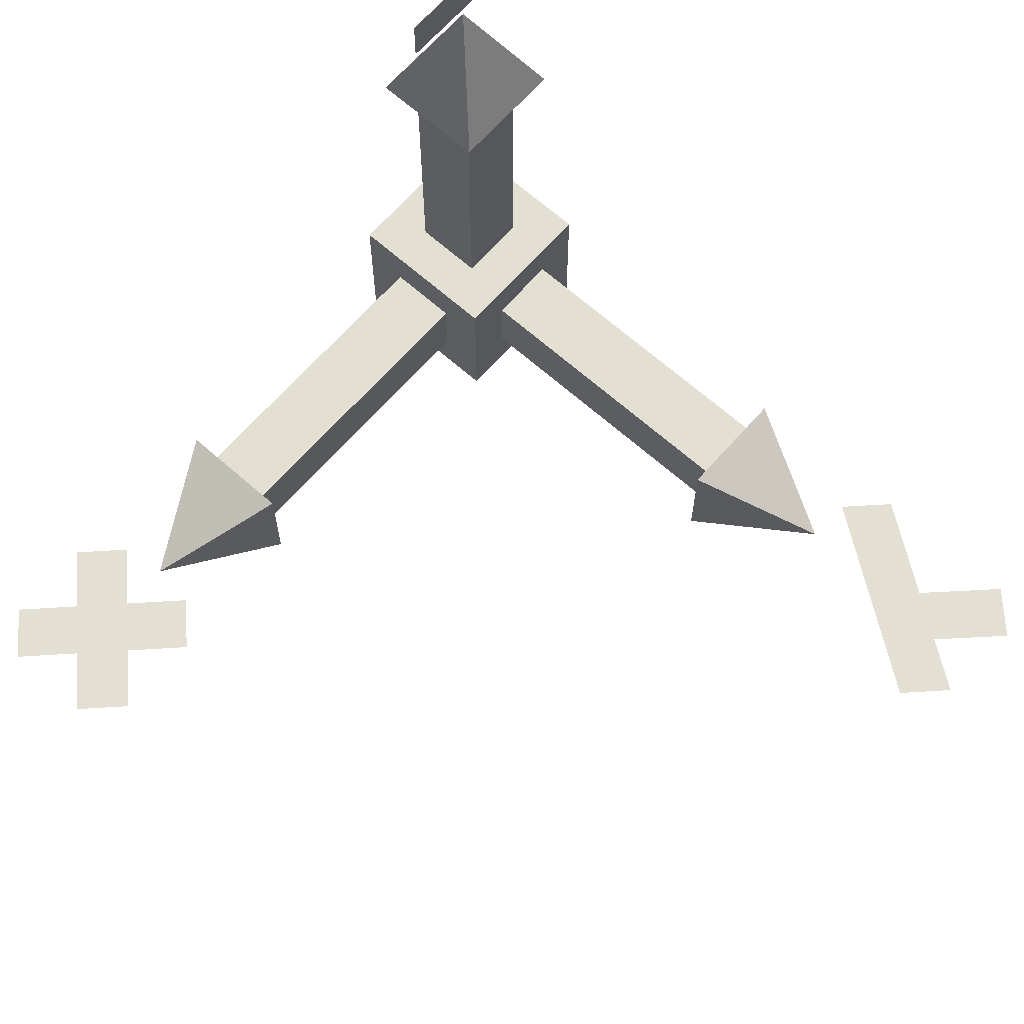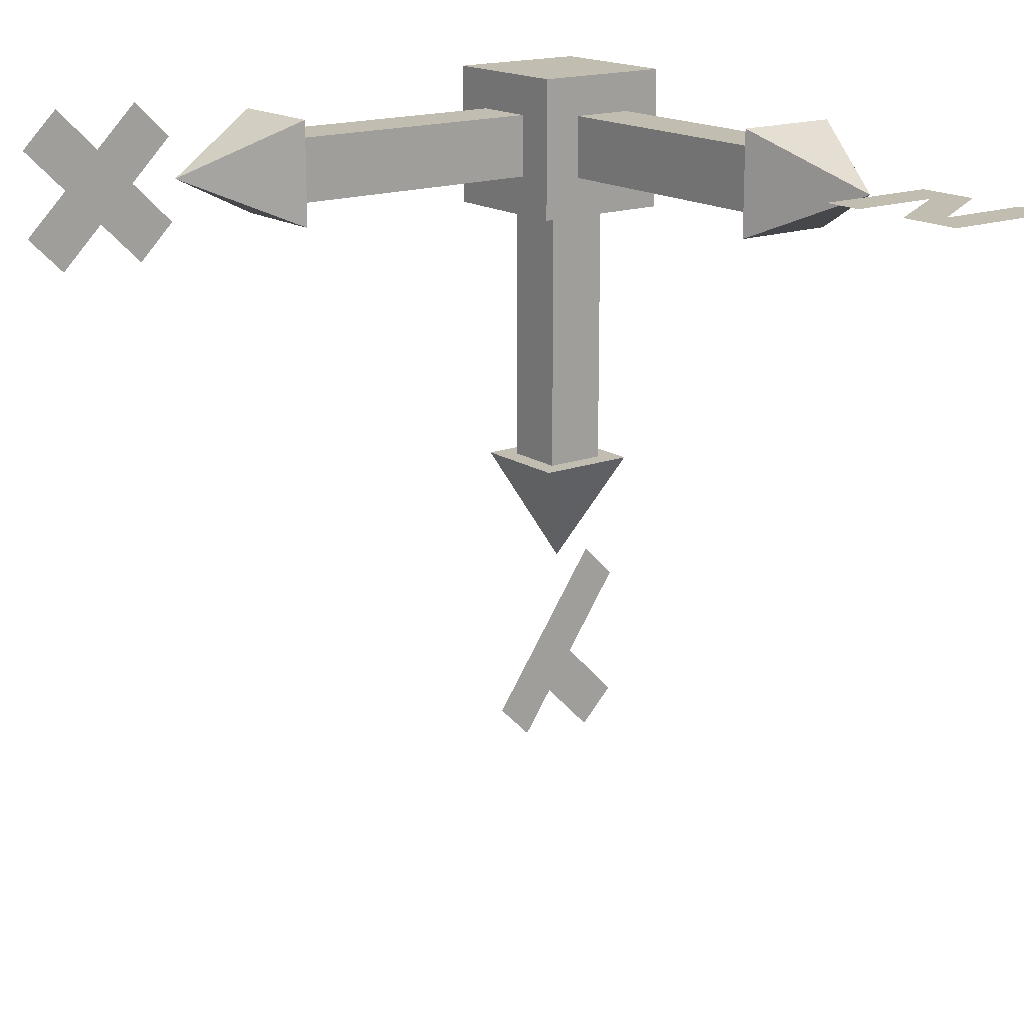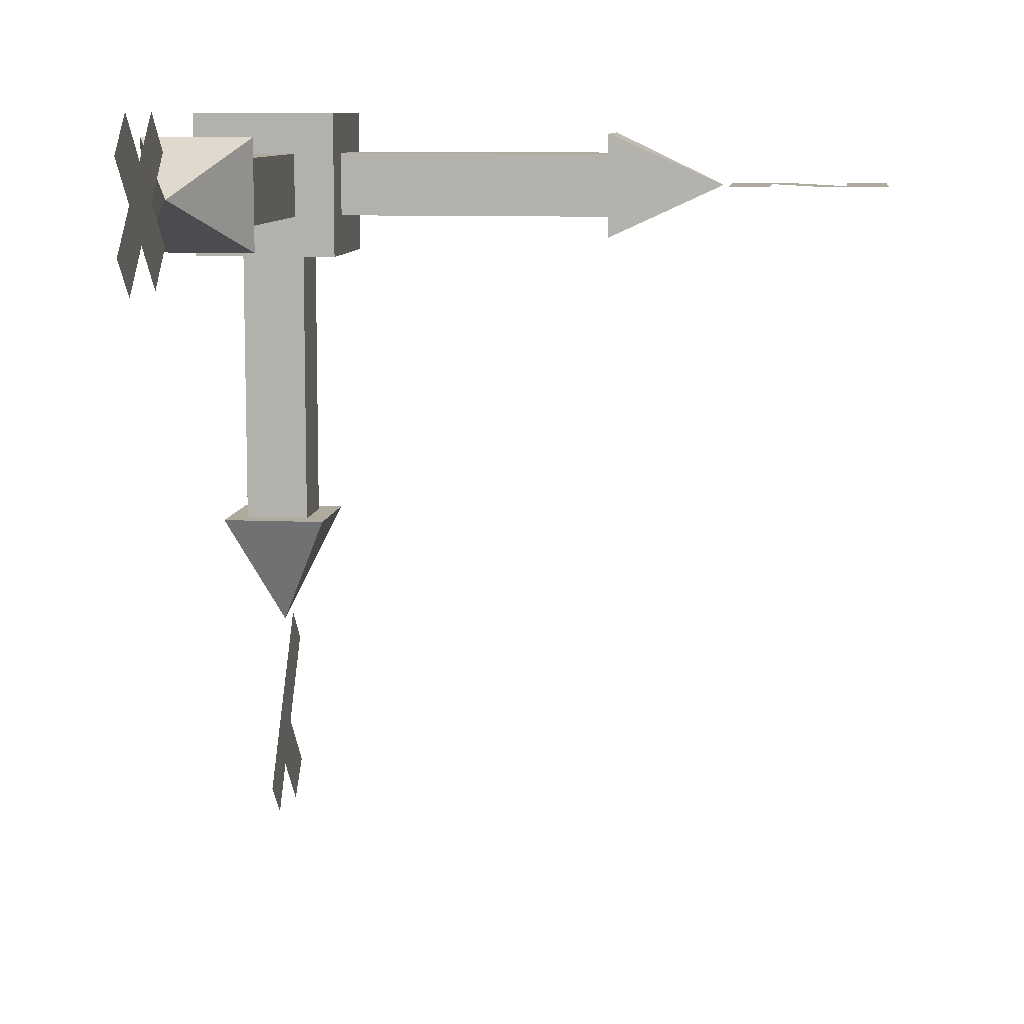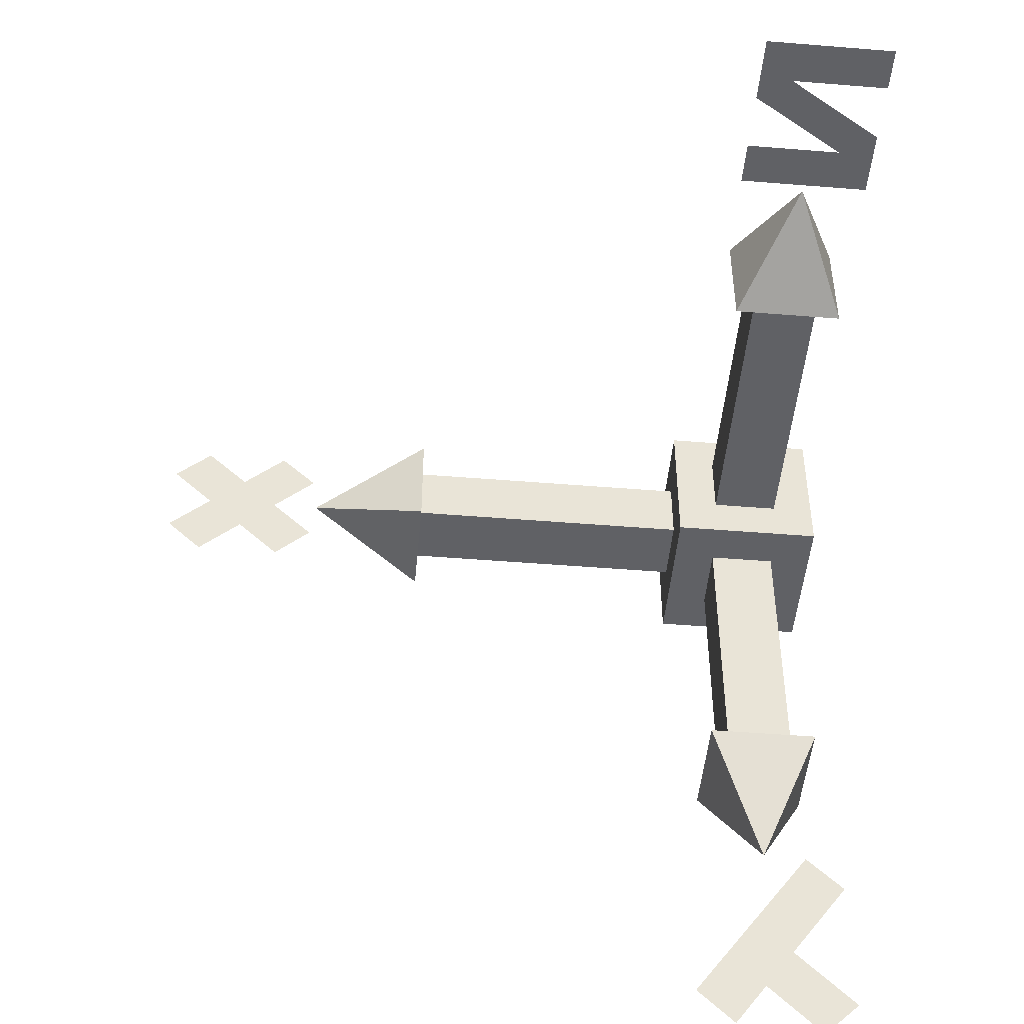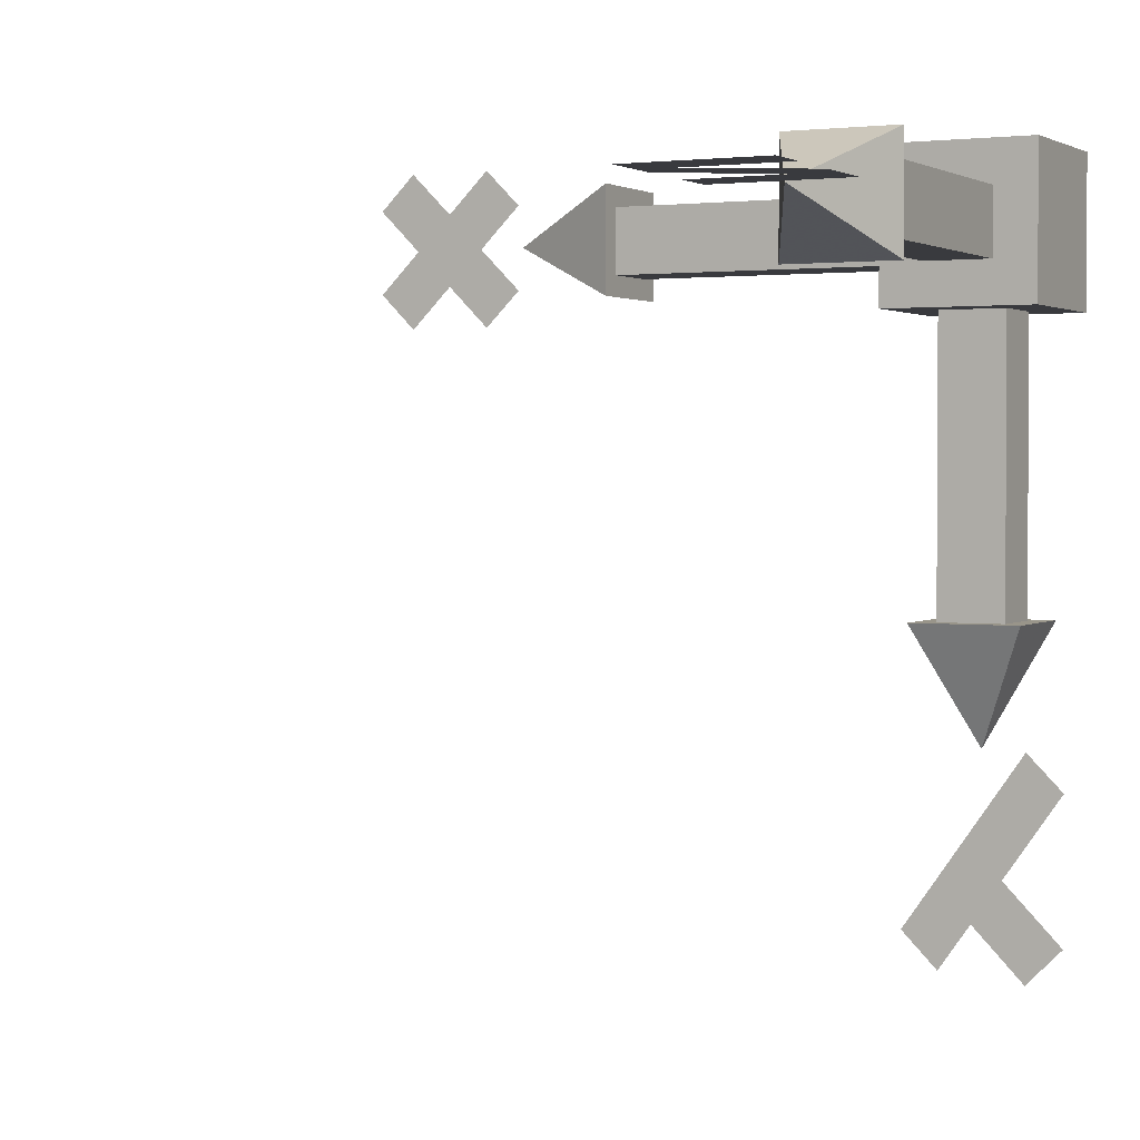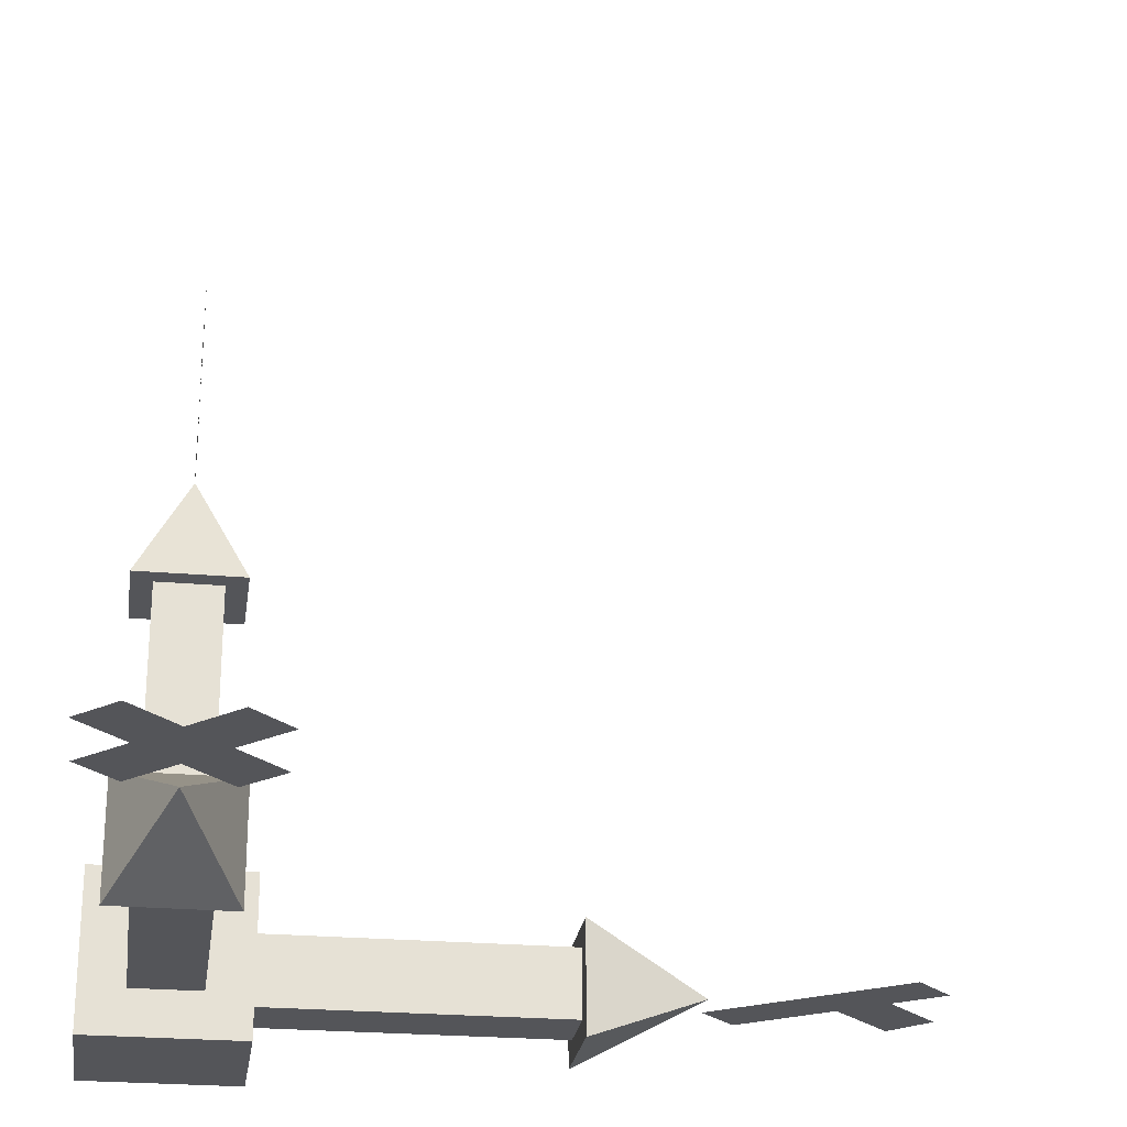
<metadata>
{"format":"obj","ext":"obj","renderer":"f3d","projection":"perspective","resolution":1024,"background":"white","views":[{"elev":66.9,"azim":131.5,"up":"+Y"},{"elev":16.7,"azim":143.0,"up":"+Z"},{"elev":9.2,"azim":97.0,"up":"+Z"},{"elev":-48.3,"azim":174.8,"up":"+Z"},{"elev":2.0,"azim":-153.2,"up":"+Z"},{"elev":-24.7,"azim":81.9,"up":"+Y"}]}
</metadata>
<code>
o Cube
v -0.6193 -0.6193 0.6193
v -0.2722 0.6193 0.2722
v -0.6193 -0.6193 -0.6193
v -0.2722 0.6193 -0.2722
v 0.6193 -0.6193 0.6193
v 0.2722 0.6193 0.2722
v 0.2722 0.6193 -0.2722
v -0.6193 0.6193 0.6193
v 0.6193 0.6193 0.6193
v -0.2722 2.995 0.2722
v -0.2722 2.995 -0.2722
v 0.2722 2.995 -0.2722
v 0.2722 2.995 0.2722
v -0.4473 2.995 0.4473
v -0.4473 2.995 -0.4473
v 0.4473 2.995 -0.4473
v 0.4473 2.995 0.4473
v 0 3.975 0
v -0.5324 5.047 0
v 0.5324 5.047 0
v -0.5324 5.399 0
v 0.5324 5.399 0
v -0.5324 4.037 0
v 0.5324 4.037 0
v -0.5324 4.389 0
v 0.5324 4.389 0
v -0.5324 4.214 0
v 0.5324 4.86 0
v -0.5324 4.566 0
v 0.5324 5.212 0
v 0.6193 0.2722 0.2722
v 0.6193 0.2722 -0.2722
v 0.6193 -0.2722 0.2722
v 0.6193 -0.2722 -0.2722
v 4.317 -0 -0.6517
v 4.017 -0 -0.351
v 5.32 -0 0.351
v 2.995 0.2722 0.2722
v 2.995 0.2722 -0.2722
v 2.995 -0.2722 -0.2722
v 2.995 -0.2722 0.2722
v 2.995 0.4473 0.4473
v 2.995 0.4473 -0.4473
v 2.995 -0.4473 -0.4473
v 2.995 -0.4473 0.4473
v 3.975 -0 0
v 0.2722 0.2722 -0.6193
v -0.2722 0.2722 -0.6193
v 0.2722 -0.2722 -0.6193
v -0.2722 -0.2722 -0.6193
v 0.6193 0.6193 -0.6193
v -0.6193 0.6193 -0.6193
v 5.019 -0 0.6517
v 0.6193 -0.6193 -0.6193
v 0.2722 0.2722 -2.995
v -0.2722 0.2722 -2.995
v -0.2722 -0.2722 -2.995
v 0.2722 -0.2722 -2.995
v 0.4473 0.4473 -2.995
v -0.4473 0.4473 -2.995
v -0.4473 -0.4473 -2.995
v 0.4473 -0.4473 -2.995
v -0 -0 -3.975
v 4.017 -0 0.351
v 4.317 -0 0.6517
v 5.019 -0 -0.6517
v 5.32 -0 -0.351
v -0.3529 -0 -5.776
v -0.6536 -0 -5.476
v 0.3522 -0 -5.059
v 0.0515 -0 -4.758
v -0.6536 -0 -4.288
v -0.3529 -0 -3.987
v 0.3491 -0 -5.716
v 0.6498 -0 -5.415
v -0.5324 5.047 0
v 0.5324 5.047 0
v -0.5324 5.399 0
v 0.5324 5.399 0
v -0.5324 4.037 0
v 0.5324 4.037 0
v -0.5324 4.389 0
v 0.5324 4.389 0
v -0.5324 4.214 0
v 0.5324 4.86 0
v -0.5324 4.566 0
v 0.5324 5.212 0
v -0.3529 -0 -5.776
v -0.6536 -0 -5.476
v 0.3522 -0 -5.059
v 0.0515 -0 -4.758
v -0.6536 -0 -4.288
v -0.3529 -0 -3.987
v 0.3491 -0 -5.716
v 0.6498 -0 -5.415
v 4.317 -0 -0.6517
v 4.017 -0 -0.351
v 5.32 -0 0.351
v 5.019 -0 0.6517
v 4.017 -0 0.351
v 4.317 -0 0.6517
v 5.019 -0 -0.6517
v 5.32 -0 -0.351
f 1 52 3
f 9 1 5
f 54 1 3
f 7 13 6
f 4 8 2
f 7 52 4
f 6 51 7
f 2 9 6
f 12 17 13
f 2 11 4
f 6 10 2
f 4 12 7
f 14 17 18
f 10 15 11
f 13 14 10
f 11 16 12
f 16 15 18
f 17 16 18
f 15 14 18
f 20 21 19
f 24 25 23
f 28 29 27
f 34 41 33
f 32 9 31
f 34 51 32
f 33 54 34
f 31 5 33
f 40 45 41
f 31 39 32
f 33 38 31
f 32 40 34
f 42 45 46
f 38 43 39
f 41 42 38
f 40 43 44
f 44 43 46
f 45 44 46
f 43 42 46
f 50 58 49
f 48 51 47
f 50 52 48
f 49 3 50
f 47 54 49
f 58 61 62
f 47 56 48
f 49 55 47
f 48 57 50
f 59 62 63
f 55 60 56
f 58 59 55
f 57 60 61
f 61 60 63
f 62 61 63
f 60 59 63
f 53 35 36
f 66 65 67
f 70 69 71
f 75 72 73
f 78 77 76
f 82 81 80
f 86 85 84
f 89 90 91
f 95 92 94
f 99 96 98
f 101 102 103
f 1 8 52
f 9 8 1
f 54 5 1
f 7 12 13
f 4 52 8
f 7 51 52
f 6 9 51
f 2 8 9
f 12 16 17
f 2 10 11
f 6 13 10
f 4 11 12
f 10 14 15
f 13 17 14
f 11 15 16
f 20 22 21
f 24 26 25
f 28 30 29
f 34 40 41
f 32 51 9
f 34 54 51
f 33 5 54
f 31 9 5
f 40 44 45
f 31 38 39
f 33 41 38
f 32 39 40
f 38 42 43
f 41 45 42
f 40 39 43
f 50 57 58
f 48 52 51
f 50 3 52
f 49 54 3
f 47 51 54
f 58 57 61
f 47 55 56
f 49 58 55
f 48 56 57
f 55 59 60
f 58 62 59
f 57 56 60
f 53 37 35
f 66 64 65
f 70 68 69
f 75 74 72
f 78 79 77
f 82 83 81
f 86 87 85
f 89 88 90
f 95 93 92
f 99 97 96
f 101 100 102

</code>
